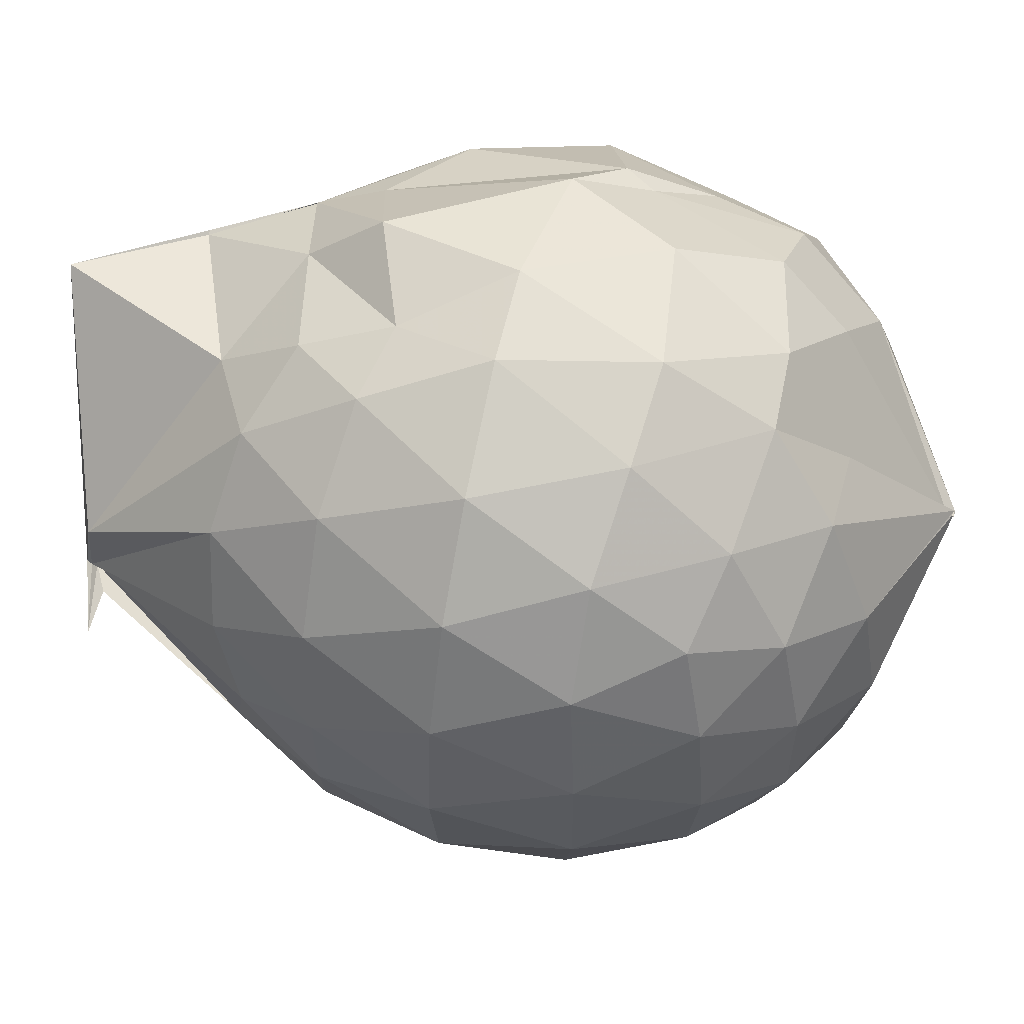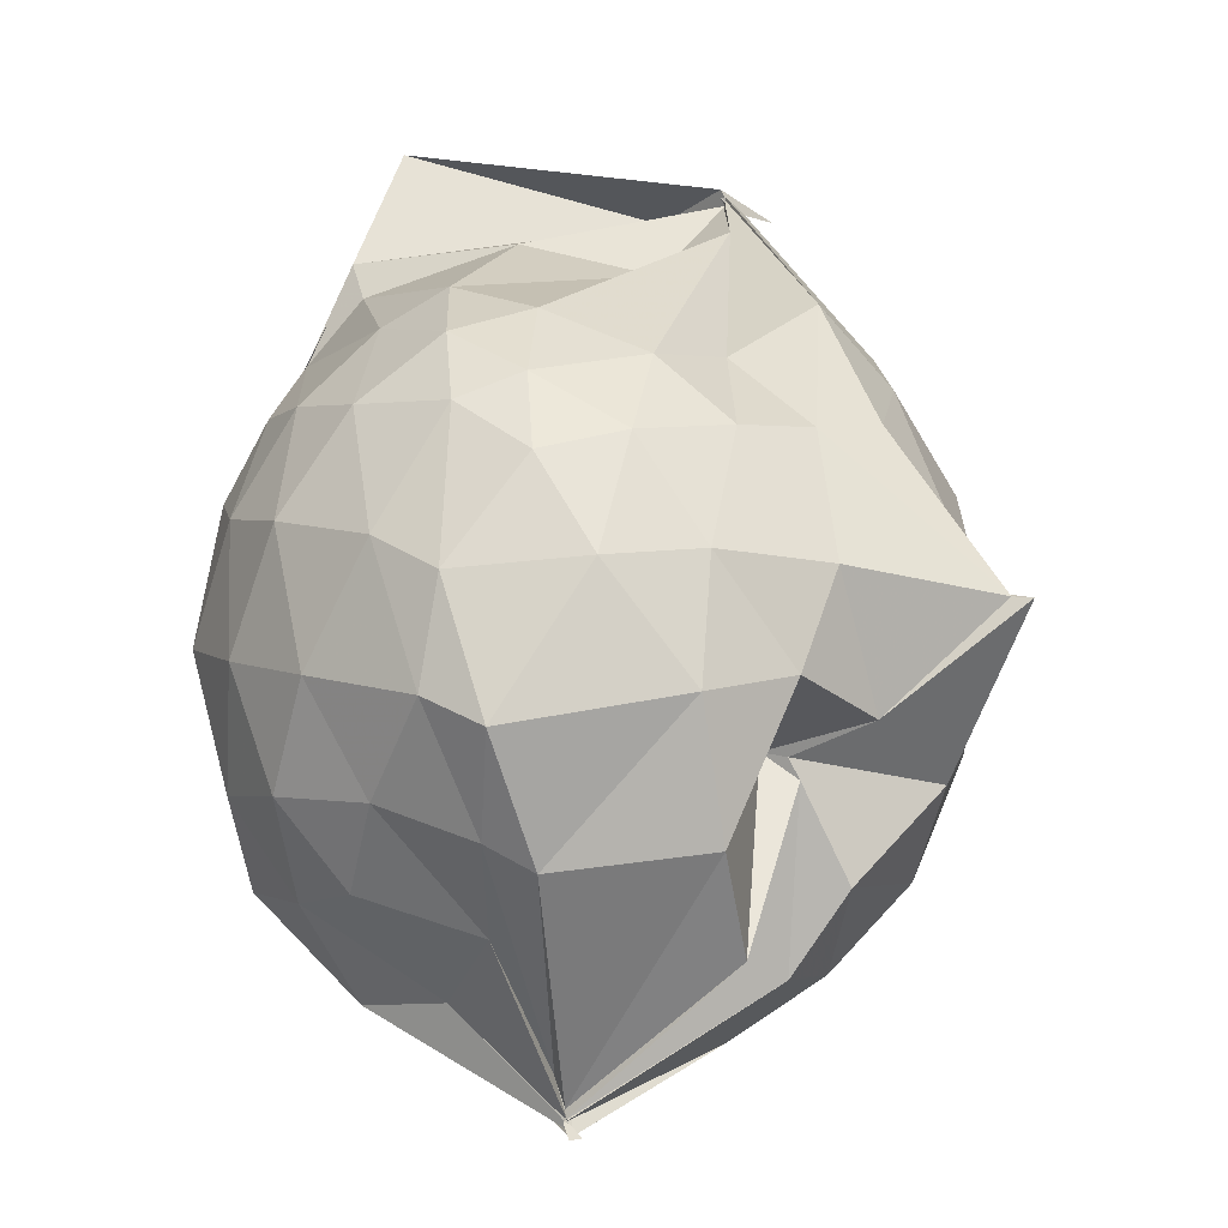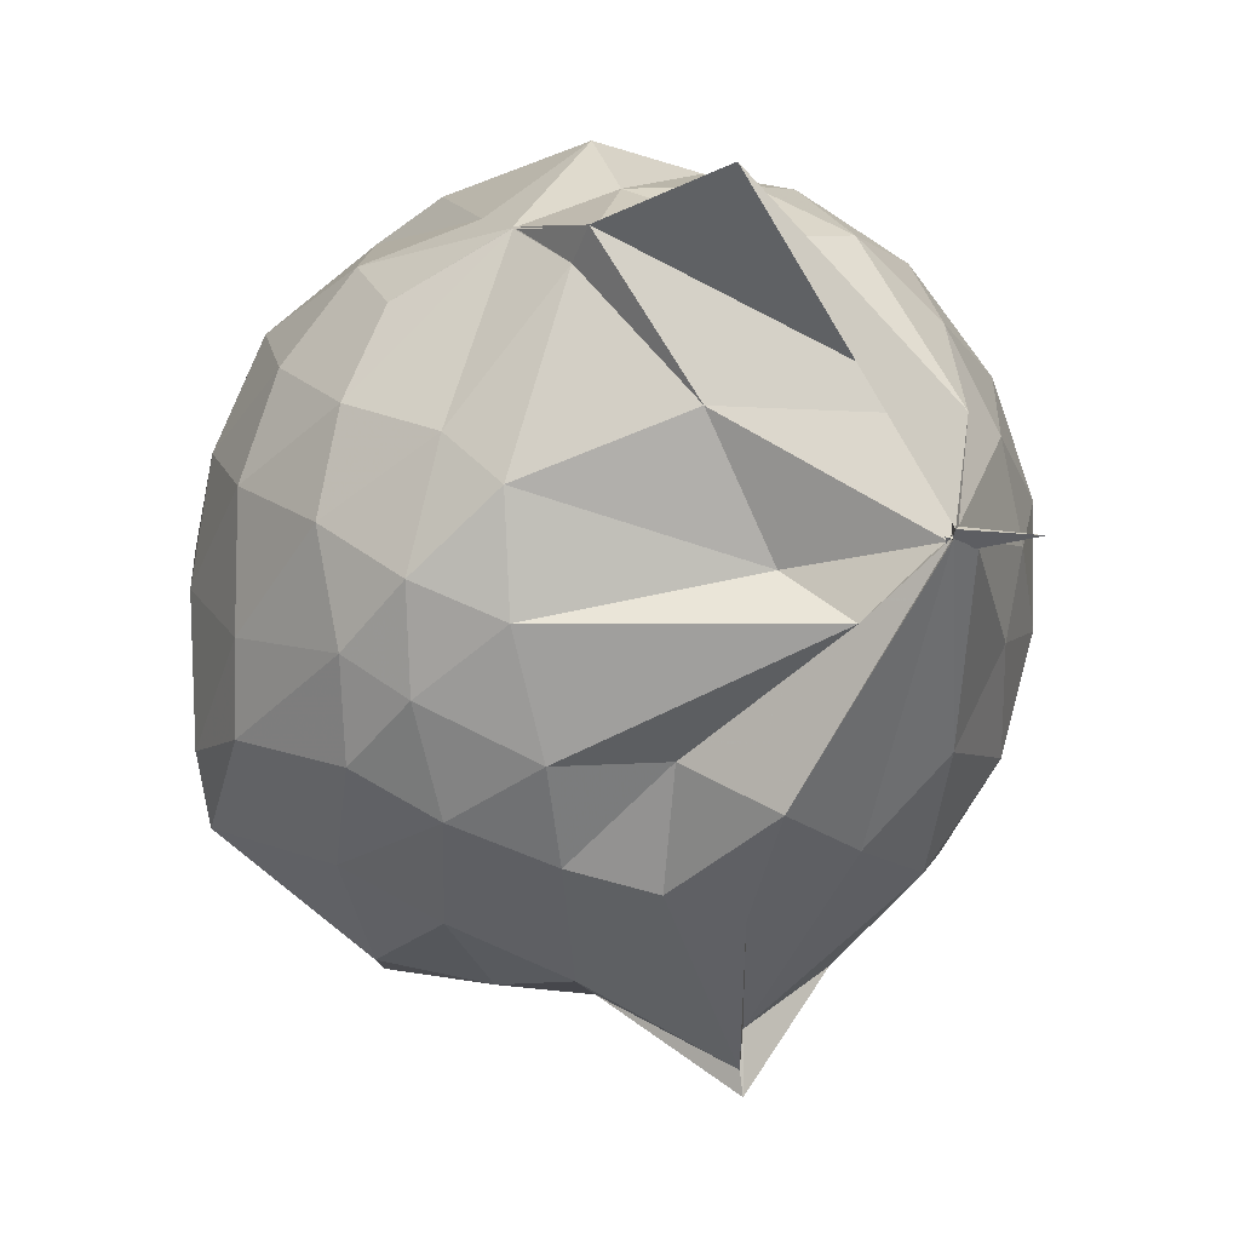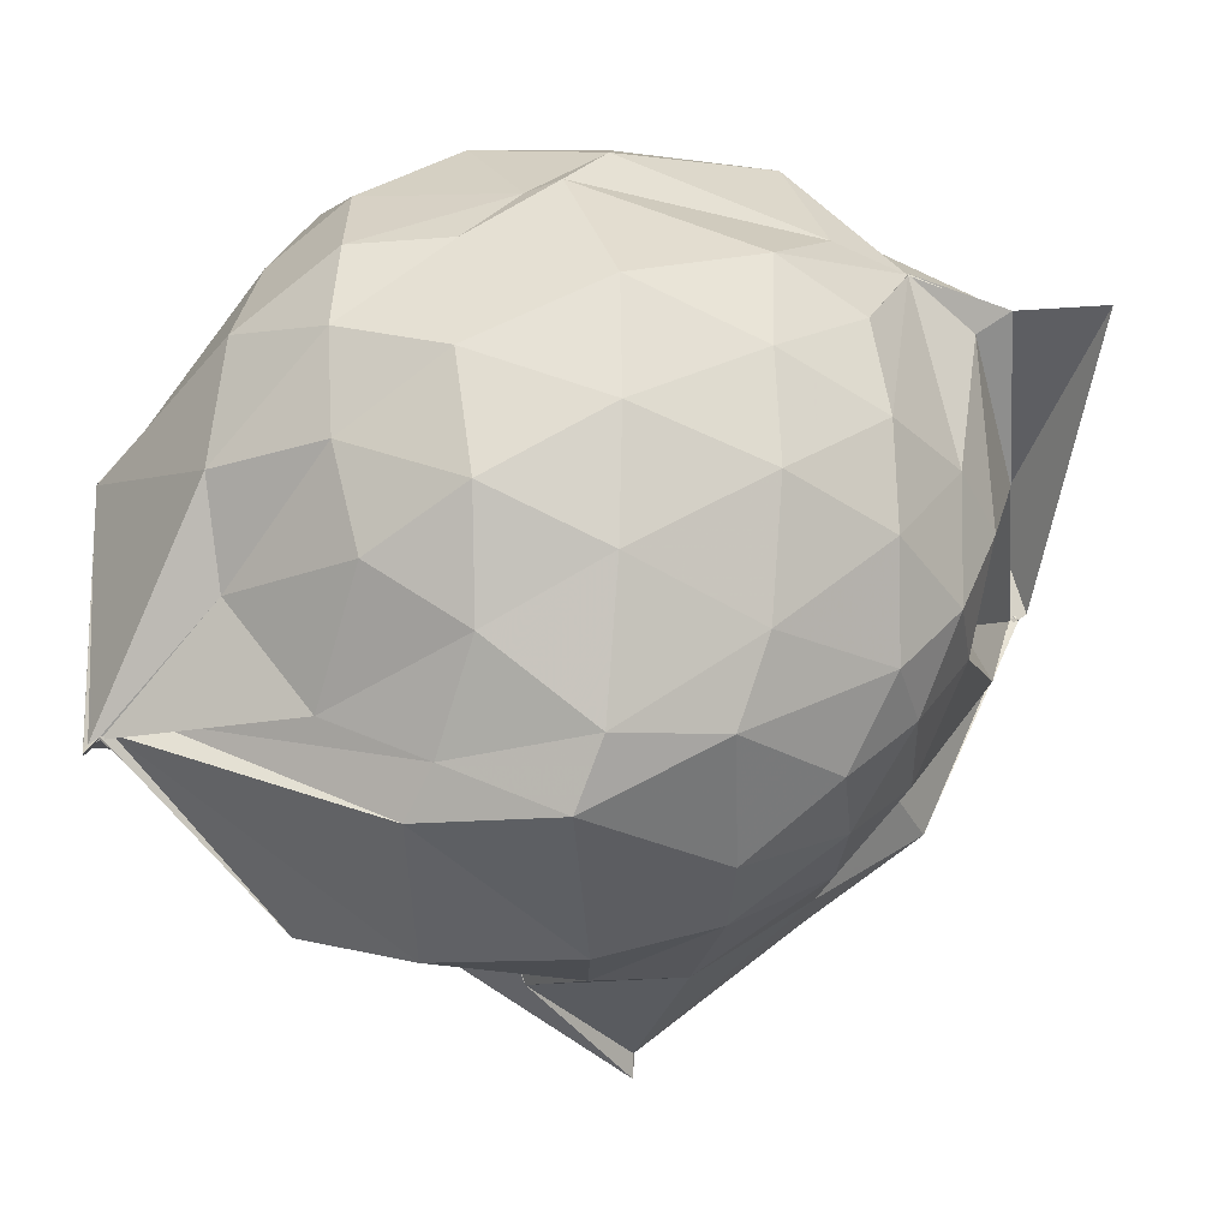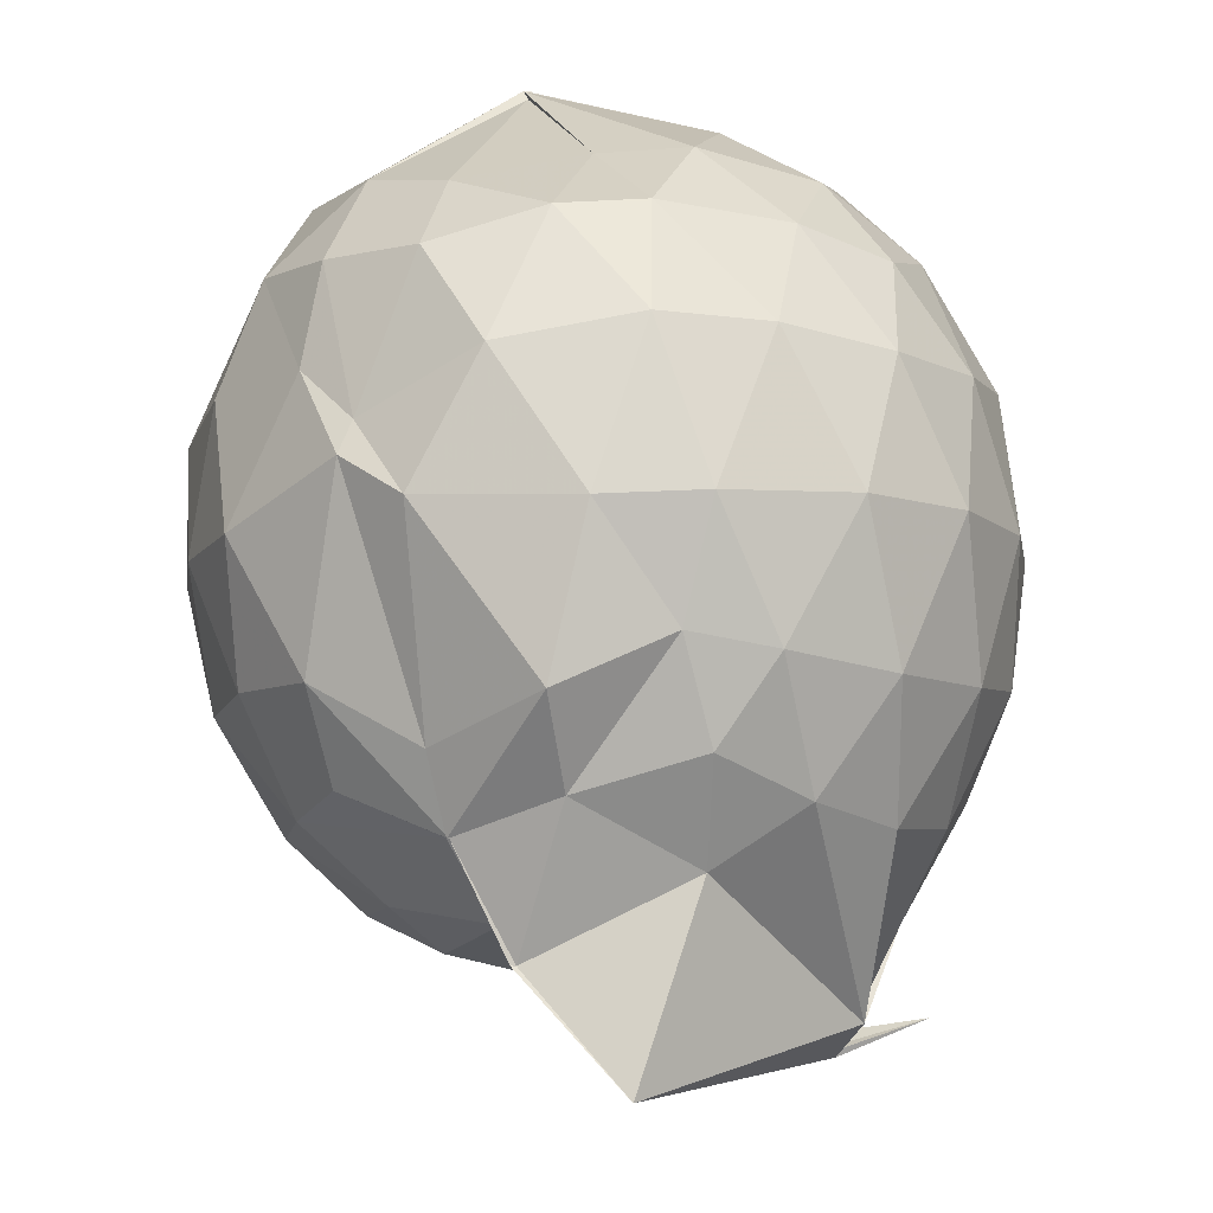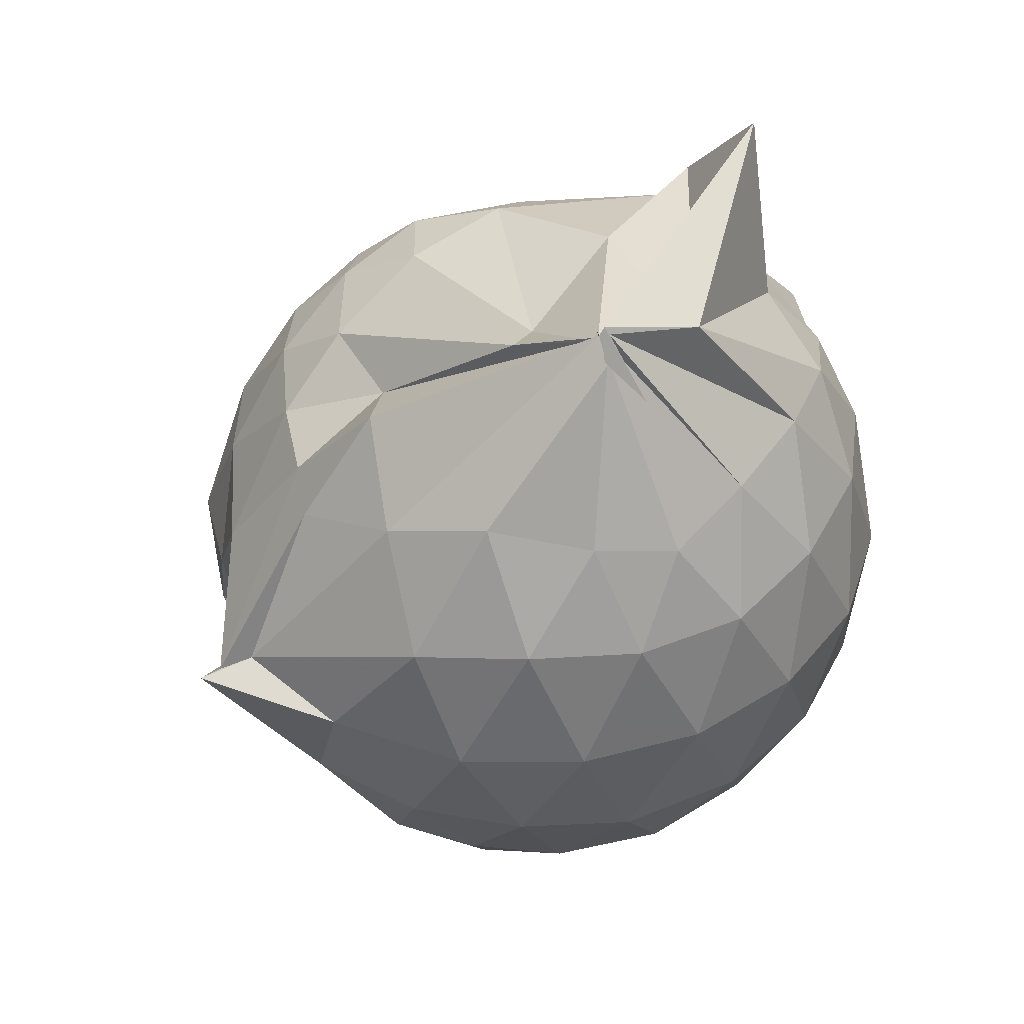
<metadata>
{"format":"obj","ext":"obj","renderer":"f3d","projection":"perspective","resolution":1024,"background":"white","views":[{"elev":58.7,"azim":103.7,"up":"+Y"},{"elev":3.5,"azim":-46.6,"up":"+Z"},{"elev":-8.1,"azim":-12.2,"up":"+Y"},{"elev":-4.5,"azim":-96.2,"up":"+Y"},{"elev":78.5,"azim":-3.6,"up":"+Y"},{"elev":46.0,"azim":64.4,"up":"+Z"}]}
</metadata>
<code>
v 0.4907 -0.3516 1.768
v -0.03471 -0.1218 -0.2829
v 0.7937 -0.2715 1.303
v 0.7263 -0.0619 1.375
v 0.6027 0.1592 1.398
v 0.4324 0.3401 1.357
v 0.2411 0.4558 1.268
v -0.04121 0.4168 1.327
v -0.2742 0.3068 1.38
v -0.2695 0.3094 1.38
v -0.4963 0.1784 1.255
v -0.5904 -0.0327 1.282
v -0.6363 -0.2705 1.285
v -0.5888 -0.5262 1.294
v -0.5589 -0.7358 1.191
v -0.3737 -0.8433 1.233
v -0.1417 -0.9295 1.242
v 0.06205 -0.979 1.236
v 0.2284 -1.028 1.242
v 0.4418 -0.8919 1.32
v 0.6107 -0.7007 1.394
v 0.7391 -0.4747 1.344
v 0.8934 -0.1364 1.09
v 0.7976 0.1177 1.12
v 0.6175 0.3508 1.123
v 0.3834 0.5061 1.089
v 0.1946 0.5409 1.047
v -0.06418 0.5671 1.146
v -0.3021 0.3704 1.213
v -0.5325 0.2984 1.058
v -0.6847 0.08779 1.032
v -0.7642 -0.1589 1.036
v -0.7627 -0.4625 1.014
v -0.7525 -0.6608 0.9481
v -0.5484 -0.9112 0.9786
v -0.3323 -1.026 0.9892
v -0.0553 -1.139 0.9512
v 0.3073 -1.317 0.8749
v 0.3126 -1.233 0.8829
v 0.6465 -0.9174 1.077
v 0.8044 -0.6818 1.116
v 0.8879 -0.4121 1.09
v 0.9174 0.01767 0.794
v 0.7808 0.2798 0.7939
v 0.5653 0.482 0.7929
v 0.2724 0.6034 0.797
v 0.0385 0.6259 0.7968
v -0.3106 0.5411 0.7549
v -0.4383 0.4563 0.6485
v -0.6839 0.2246 0.7361
v -0.7907 -0.03535 0.7289
v -0.8305 -0.3225 0.7183
v -0.8113 -0.6603 0.6952
v -0.7712 -0.8161 0.6389
v -0.4314 -1.09 0.7047
v -0.1822 -1.141 0.726
v 0.056 -1.157 0.6168
v 0.3145 -1.373 0.8743
v 0.5273 -1.099 0.7865
v 0.7763 -0.8576 0.7779
v 0.9179 -0.5788 0.7867
v 0.9668 -0.2782 0.7903
v 0.8328 0.1444 0.4865
v 0.659 0.368 0.4871
v 0.4196 0.5132 0.4551
v 0.1765 0.5819 0.4367
v -0.1403 0.5781 0.4766
v -0.4051 0.4327 0.5742
v -0.5135 0.3201 0.4372
v -0.7098 0.0741 0.4188
v -0.7995 -0.1903 0.4477
v -0.7739 -0.4715 0.4557
v -0.6855 -0.7131 0.3851
v -0.6378 -0.8278 0.3291
v -0.3666 -1.097 0.3739
v -0.00263 -0.876 0.5321
v 0.01736 -0.9398 0.5242
v 0.379 -1.096 0.4444
v 0.6511 -0.939 0.4778
v 0.8308 -0.7112 0.4852
v 0.9177 -0.4393 0.4532
v 0.9194 -0.1256 0.4553
v 0.6826 0.2143 0.2573
v 0.4848 0.344 0.2054
v 0.1972 0.4392 0.1683
v 0.002048 0.4643 0.1744
v -0.2592 0.4491 0.235
v -0.4584 0.3102 0.2109
v -0.5945 0.1267 0.1839
v -0.6524 -0.09973 0.1893
v -0.7073 -0.3327 0.2418
v -0.5765 -0.6225 0.1628
v -0.3848 -0.6259 -0.1565
v -0.3787 -0.6518 -0.2259
v -0.246 -1.051 0.1263
v 0.03152 -0.9626 0.4739
v 0.1148 -1.04 0.2375
v 0.4823 -0.9222 0.1965
v 0.6796 -0.7803 0.2561
v 0.7646 -0.5624 0.1957
v 0.8016 -0.2844 0.1695
v 0.7672 -0.006399 0.1964
v 0.4845 -0.3404 1.781
v 0.4961 -0.3226 1.789
v 0.5303 -0.09777 1.755
v 0.2189 0.2942 1.474
v -0.1561 0.2522 1.625
v -0.2689 0.3121 1.379
v -0.2686 0.3086 1.381
v -0.4188 -0.1164 1.456
v -0.4835 -0.4004 1.442
v -0.4582 -0.621 1.356
v -0.2025 -0.7456 1.394
v 0.05208 -0.7307 1.39
v 0.2357 -0.8402 1.509
v 0.4871 -0.3459 1.788
v 0.5491 -0.3542 1.747
v 0.6874 -0.3241 1.737
v 0.4848 -0.3311 1.807
v 0.05 0.3135 1.901
v -0.1681 0.2569 1.624
v -0.1839 0.2025 1.541
v -0.3144 -0.2319 1.549
v -0.2916 -0.487 1.496
v 0.3314 -0.4956 1.689
v 0.4889 -0.34 1.782
v 0.471 -0.3425 1.785
v 0.4865 -0.3687 1.753
v 0.5239 -0.1017 1.736
v 0.0428 -0.08932 1.667
v 0.2041 -0.383 1.588
v 0.4877 -0.3418 1.769
v 0.5626 0.1203 0.04871
v 0.2976 0.2481 -0.0008047
v 0.09299 0.2269 -0.006641
v -0.2 0.309 0.06014
v -0.3713 0.1412 -0.009794
v -0.5091 -0.145 -0.05078
v -0.475 -0.3864 -0.01756
v -0.3812 -0.6622 -0.2506
v -0.3626 -0.6592 -0.2487
v -0.3892 -0.6557 -0.2506
v 0.0392 -0.9243 0.03107
v 0.3063 -0.8166 -0.006642
v 0.5649 -0.7024 0.05074
v 0.6183 -0.4394 -0.01491
v 0.6194 -0.1371 -0.01419
v 0.3664 -0.01429 -0.122
v -0.04145 -0.1186 -0.2806
v -0.03363 -0.1105 -0.2593
v -0.04473 -0.1233 -0.2823
v -0.3707 -0.6953 -0.2844
v -0.4059 -0.6901 -0.2827
v -0.3918 -0.6592 -0.253
v 0.1259 -0.6668 -0.1584
v 0.3781 -0.5741 -0.1214
v 0.3837 -0.2972 -0.1706
v -0.04048 -0.1224 -0.2832
v -0.02293 -0.1192 -0.2813
v -0.3744 -0.6706 -0.2718
v -0.3899 -0.6774 -0.2821
v 0.0952 -0.3741 -0.2108
f 3 23 4
f 4 23 24
f 4 24 5
f 5 24 25
f 5 25 6
f 6 25 26
f 6 26 7
f 7 26 27
f 7 27 8
f 8 27 28
f 8 28 9
f 9 28 29
f 9 29 10
f 10 29 30
f 10 30 11
f 11 30 31
f 11 31 12
f 12 31 32
f 12 32 13
f 13 32 33
f 13 33 14
f 14 33 34
f 14 34 15
f 15 34 35
f 15 35 16
f 16 35 36
f 16 36 17
f 17 36 37
f 17 37 18
f 18 37 38
f 18 38 19
f 19 38 39
f 19 39 20
f 20 39 40
f 20 40 21
f 21 40 41
f 21 41 22
f 22 41 42
f 22 42 3
f 3 42 23
f 23 43 24
f 24 43 44
f 24 44 25
f 25 44 45
f 25 45 26
f 26 45 46
f 26 46 27
f 27 46 47
f 27 47 28
f 28 47 48
f 28 48 29
f 29 48 49
f 29 49 30
f 30 49 50
f 30 50 31
f 31 50 51
f 31 51 32
f 32 51 52
f 32 52 33
f 33 52 53
f 33 53 34
f 34 53 54
f 34 54 35
f 35 54 55
f 35 55 36
f 36 55 56
f 36 56 37
f 37 56 57
f 37 57 38
f 38 57 58
f 38 58 39
f 39 58 59
f 39 59 40
f 40 59 60
f 40 60 41
f 41 60 61
f 41 61 42
f 42 61 62
f 42 62 23
f 23 62 43
f 43 63 44
f 44 63 64
f 44 64 45
f 45 64 65
f 45 65 46
f 46 65 66
f 46 66 47
f 47 66 67
f 47 67 48
f 48 67 68
f 48 68 49
f 49 68 69
f 49 69 50
f 50 69 70
f 50 70 51
f 51 70 71
f 51 71 52
f 52 71 72
f 52 72 53
f 53 72 73
f 53 73 54
f 54 73 74
f 54 74 55
f 55 74 75
f 55 75 56
f 56 75 76
f 56 76 57
f 57 76 77
f 57 77 58
f 58 77 78
f 58 78 59
f 59 78 79
f 59 79 60
f 60 79 80
f 60 80 61
f 61 80 81
f 61 81 62
f 62 81 82
f 62 82 43
f 43 82 63
f 63 83 64
f 64 83 84
f 64 84 65
f 65 84 85
f 65 85 66
f 66 85 86
f 66 86 67
f 67 86 87
f 67 87 68
f 68 87 88
f 68 88 69
f 69 88 89
f 69 89 70
f 70 89 90
f 70 90 71
f 71 90 91
f 71 91 72
f 72 91 92
f 72 92 73
f 73 92 93
f 73 93 74
f 74 93 94
f 74 94 75
f 75 94 95
f 75 95 76
f 76 95 96
f 76 96 77
f 77 96 97
f 77 97 78
f 78 97 98
f 78 98 79
f 79 98 99
f 79 99 80
f 80 99 100
f 80 100 81
f 81 100 101
f 81 101 82
f 82 101 102
f 82 102 63
f 63 102 83
f 103 104 118
f 104 119 118
f 104 105 119
f 105 120 119
f 105 106 120
f 106 107 120
f 107 121 120
f 107 108 121
f 108 122 121
f 108 109 122
f 109 110 122
f 110 123 122
f 110 111 123
f 111 124 123
f 111 112 124
f 112 113 124
f 113 125 124
f 113 114 125
f 114 126 125
f 114 115 126
f 115 116 126
f 116 127 126
f 116 117 127
f 117 118 127
f 117 103 118
f 118 119 128
f 119 129 128
f 119 120 129
f 120 121 129
f 121 130 129
f 121 122 130
f 122 123 130
f 123 131 130
f 123 124 131
f 124 125 131
f 125 132 131
f 125 126 132
f 126 127 132
f 127 128 132
f 127 118 128
f 133 148 134
f 134 148 149
f 134 149 135
f 135 149 150
f 135 150 136
f 136 150 137
f 137 150 151
f 137 151 138
f 138 151 152
f 138 152 139
f 139 152 140
f 140 152 153
f 140 153 141
f 141 153 154
f 141 154 142
f 142 154 143
f 143 154 155
f 143 155 144
f 144 155 156
f 144 156 145
f 145 156 146
f 146 156 157
f 146 157 147
f 147 157 148
f 147 148 133
f 148 158 149
f 149 158 159
f 149 159 150
f 150 159 151
f 151 159 160
f 151 160 152
f 152 160 153
f 153 160 161
f 153 161 154
f 154 161 155
f 155 161 162
f 155 162 156
f 156 162 157
f 157 162 158
f 157 158 148
f 3 4 103
f 103 4 104
f 4 5 104
f 104 5 105
f 5 6 105
f 105 6 106
f 6 7 106
f 7 8 106
f 106 8 107
f 8 9 107
f 107 9 108
f 9 10 108
f 108 10 109
f 10 11 109
f 11 12 109
f 109 12 110
f 12 13 110
f 110 13 111
f 13 14 111
f 111 14 112
f 14 15 112
f 15 16 112
f 112 16 113
f 16 17 113
f 113 17 114
f 17 18 114
f 114 18 115
f 18 19 115
f 19 20 115
f 115 20 116
f 20 21 116
f 116 21 117
f 21 22 117
f 117 22 103
f 22 3 103
f 83 133 84
f 84 133 134
f 84 134 85
f 85 134 135
f 85 135 86
f 86 135 136
f 86 136 87
f 87 136 88
f 88 136 137
f 88 137 89
f 89 137 138
f 89 138 90
f 90 138 139
f 90 139 91
f 91 139 92
f 92 139 140
f 92 140 93
f 93 140 141
f 93 141 94
f 94 141 142
f 94 142 95
f 95 142 96
f 96 142 143
f 96 143 97
f 97 143 144
f 97 144 98
f 98 144 145
f 98 145 99
f 99 145 100
f 100 145 146
f 100 146 101
f 101 146 147
f 101 147 102
f 102 147 133
f 102 133 83
f 128 129 1
f 129 130 1
f 130 131 1
f 131 132 1
f 132 128 1
f 159 158 2
f 160 159 2
f 161 160 2
f 162 161 2
f 158 162 2

</code>
